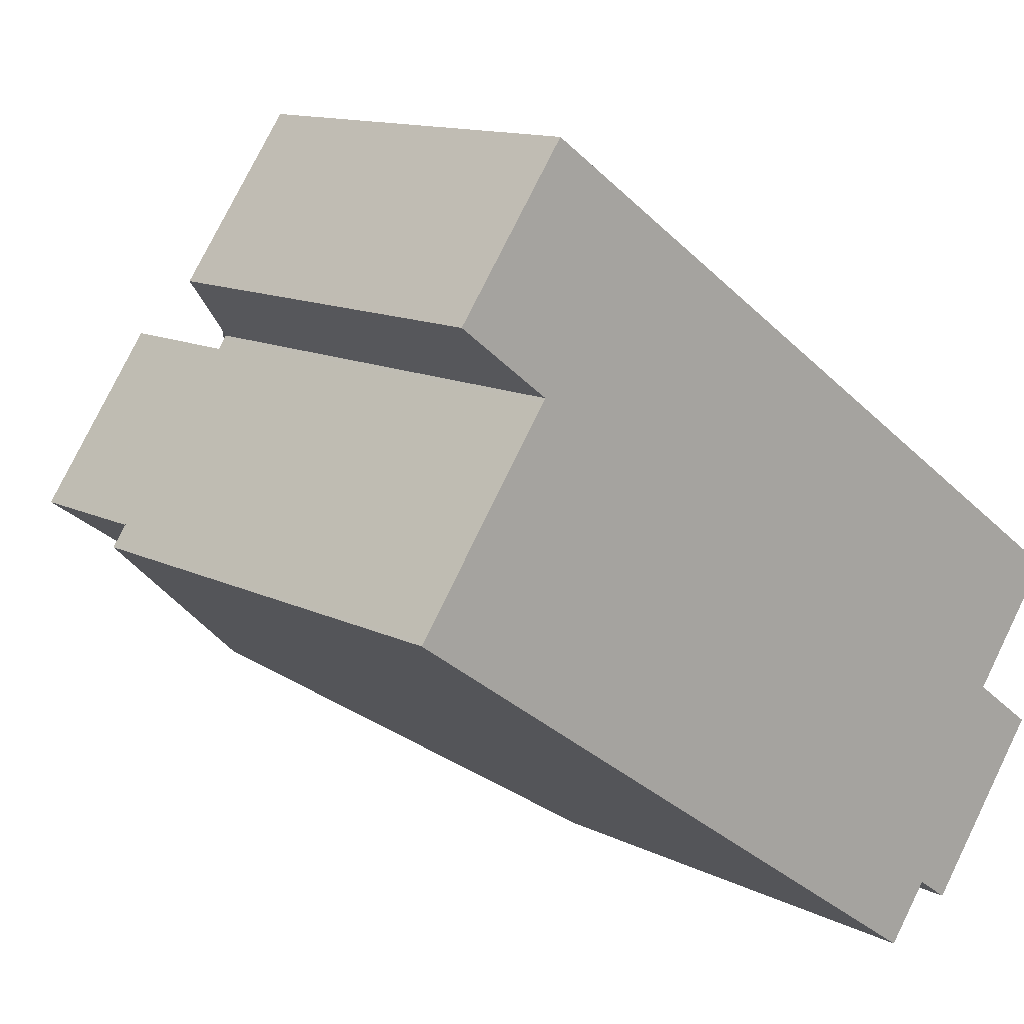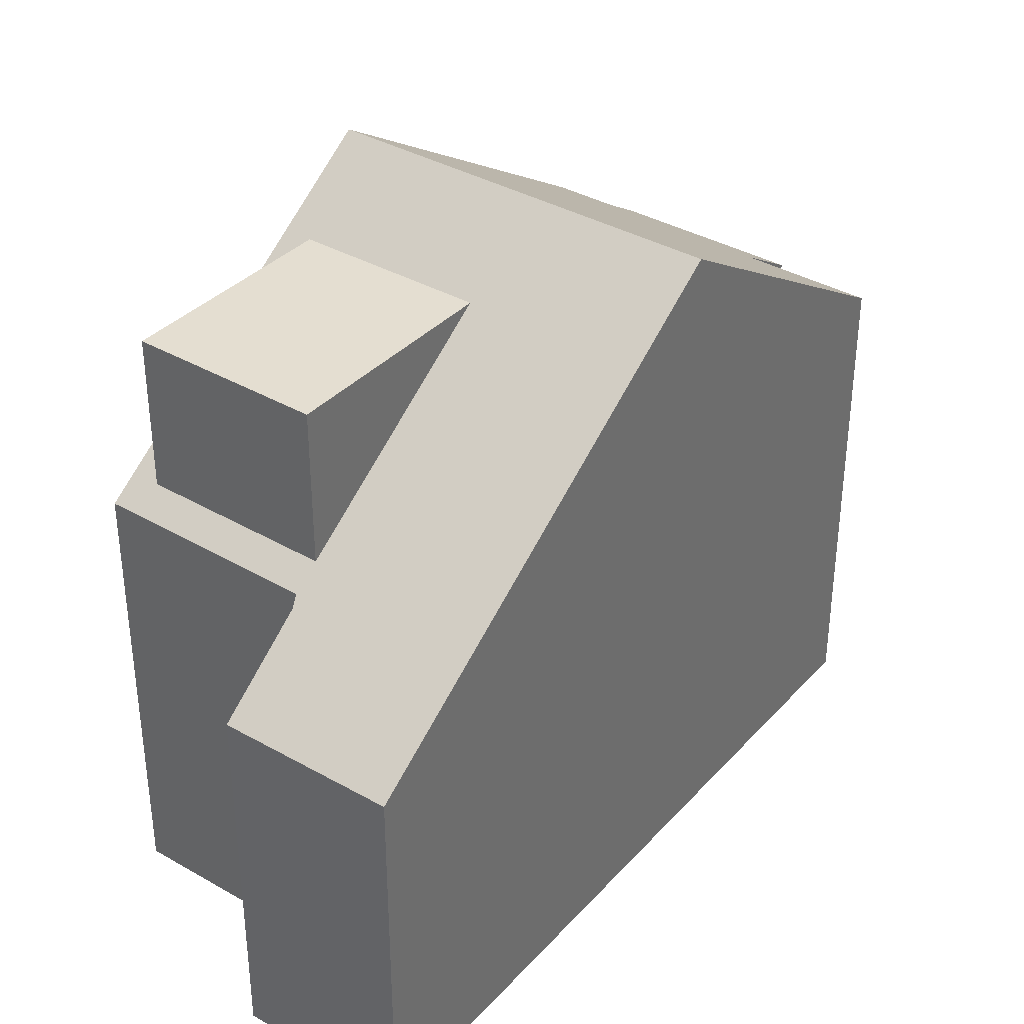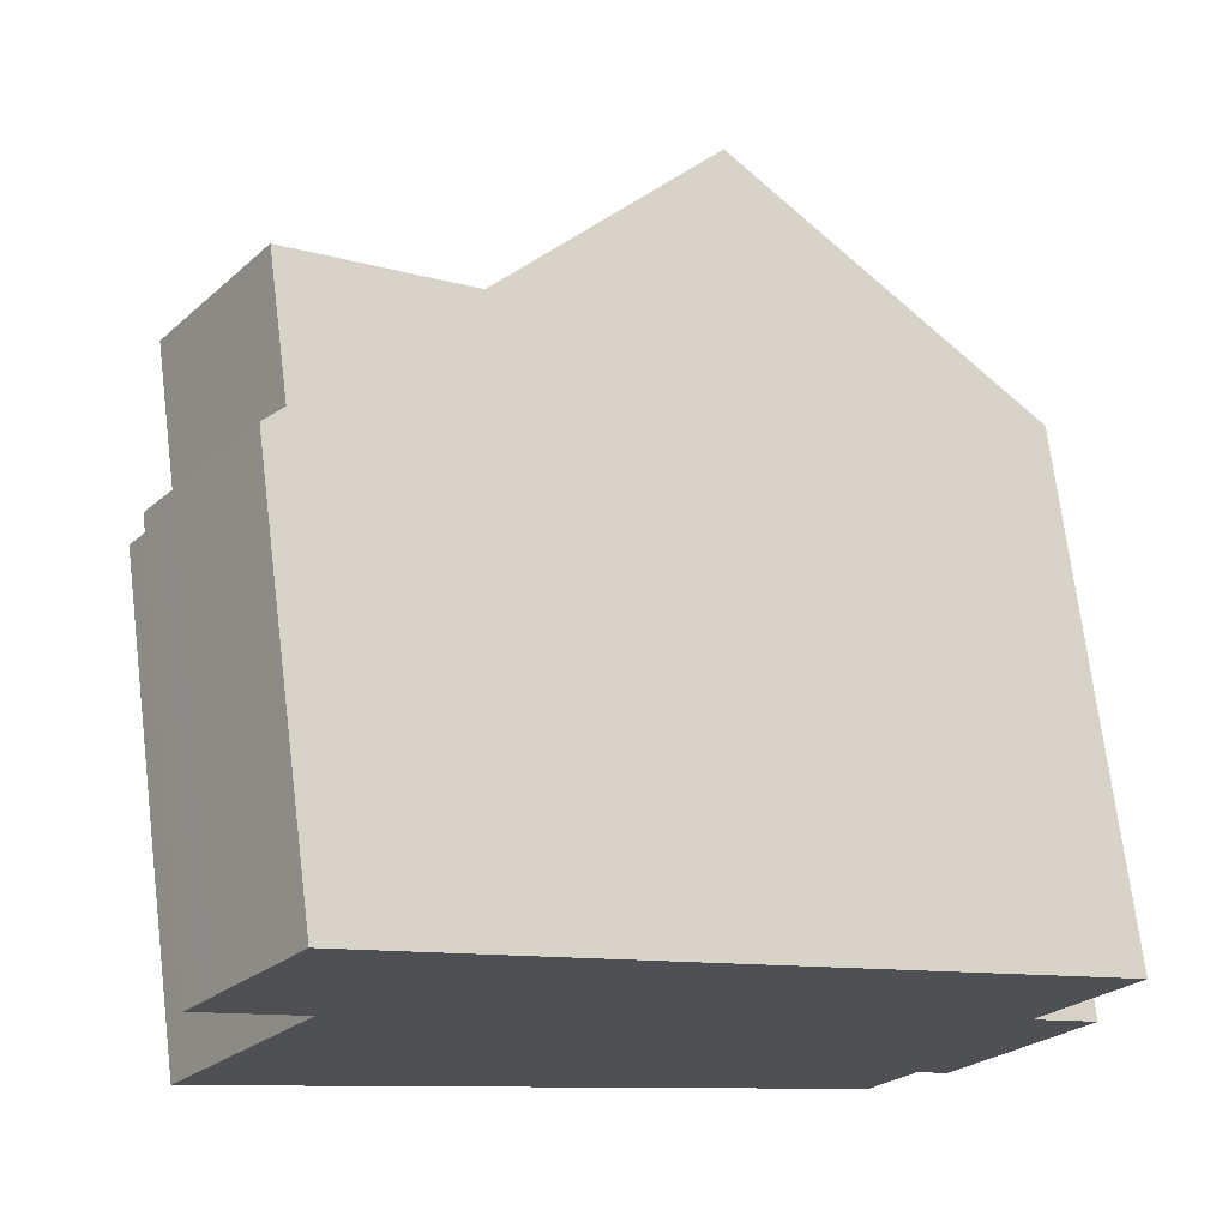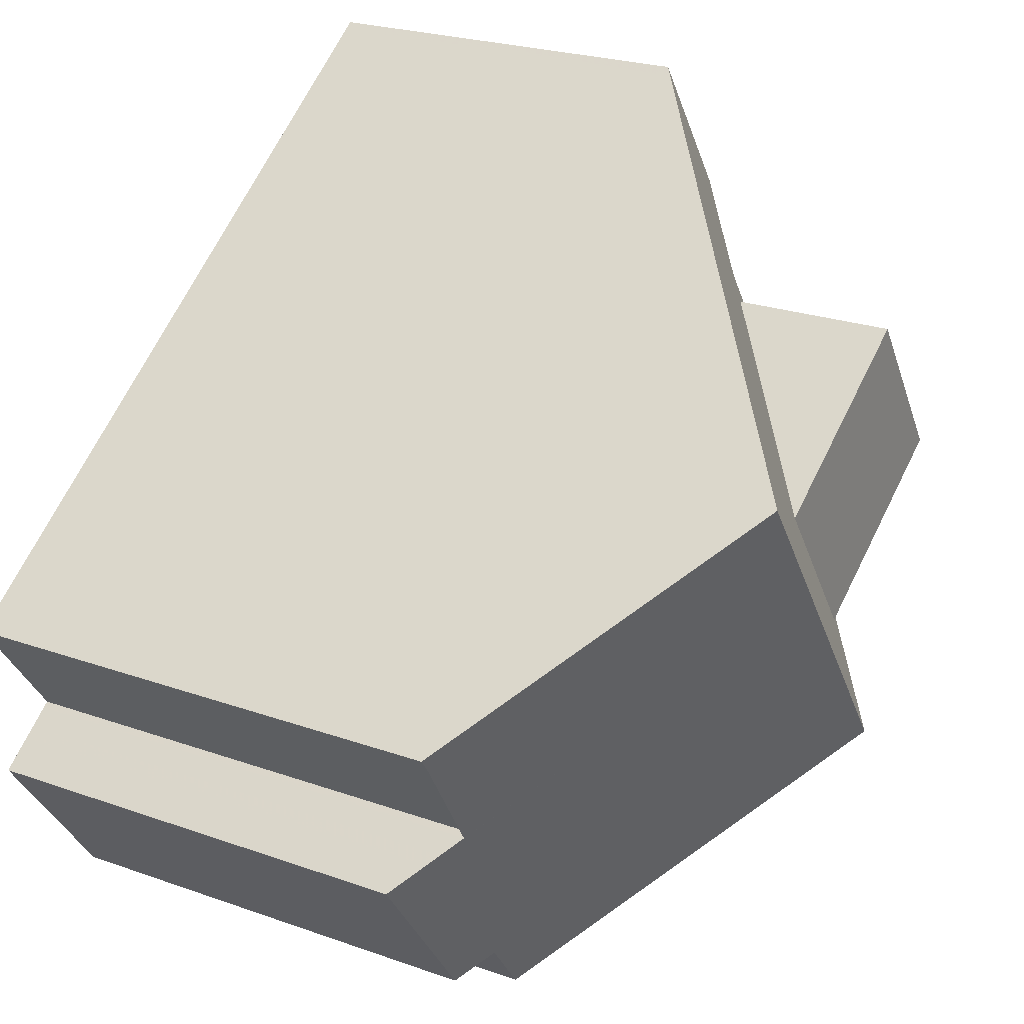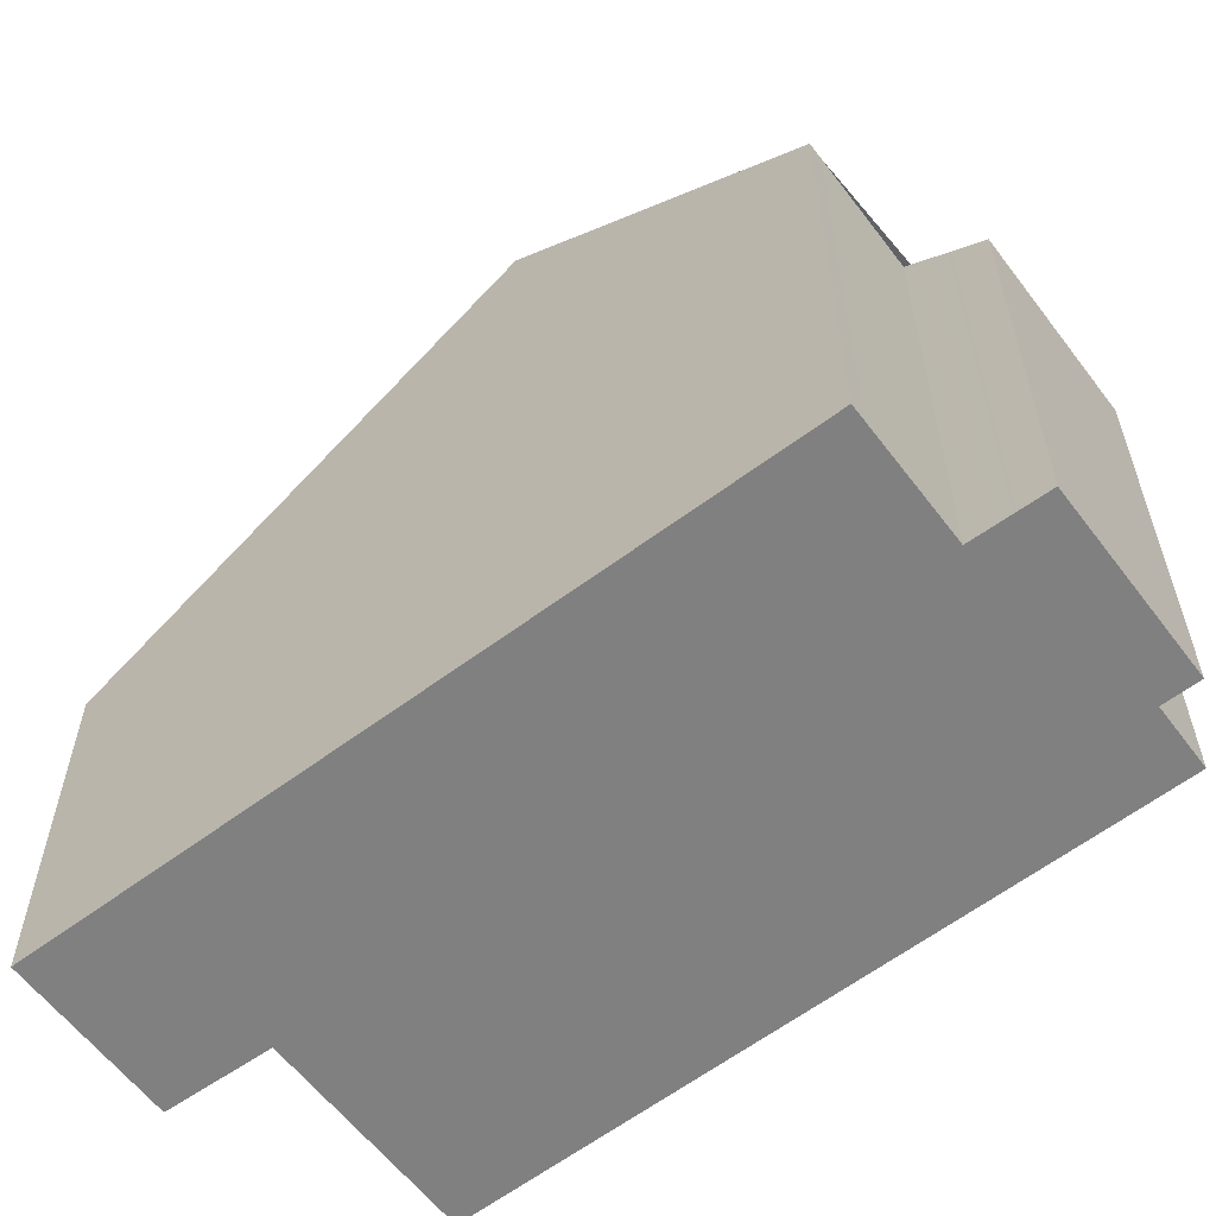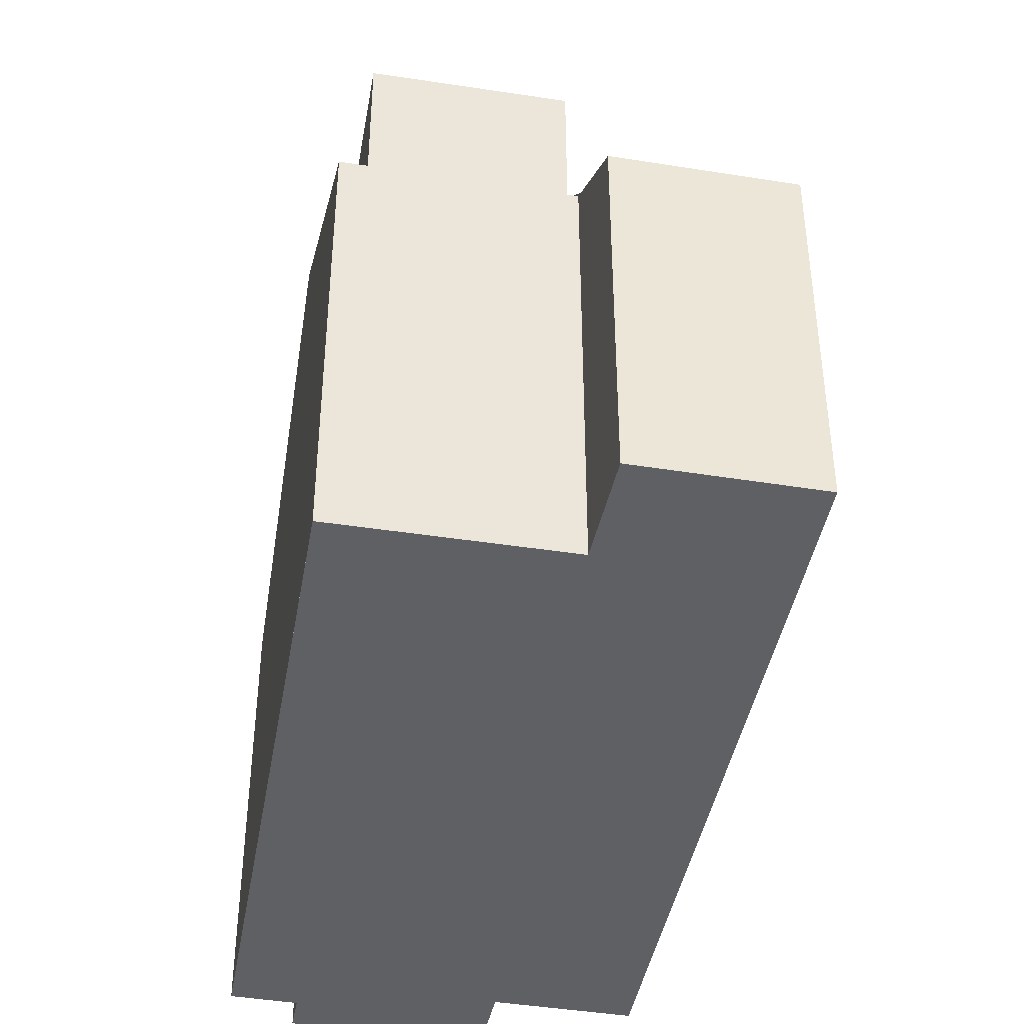
<metadata>
{"format":"obj","ext":"obj","renderer":"f3d","projection":"perspective","resolution":1024,"background":"white","views":[{"elev":12.4,"azim":139.3,"up":"+Y"},{"elev":37.5,"azim":161.6,"up":"+Z"},{"elev":70.7,"azim":172.9,"up":"+Y"},{"elev":23.9,"azim":-59.4,"up":"+Y"},{"elev":-60.2,"azim":-107.4,"up":"+Z"},{"elev":-43.2,"azim":114.8,"up":"+Z"}]}
</metadata>
<code>
v -948.8 -1309 5.954
v -949.3 -1308 5.95
v -949.7 -1308 5.631
v -951.2 -1306 5.629
v -950.3 -1306 6.28
v -951.4 -1304 6.28
v -941.8 -1300 4.894
v -943 -1301 5.834
v -941.3 -1304 5.846
v -943.2 -1299 4.896
v -948.1 -1302 8.903
v -945 -1306 8.899
v -946.2 -1307 7.987
v -949.2 -1303 7.998
v -948.4 -1309 6.224
v -950.5 -1306 6.166
v -945 -1306 8.899
v -948.1 -1302 8.903
v -944 -1306 8.058
v -947 -1301 8.068
v -945.7 -1303 8.063
v -944.2 -1305 8.058
v -947 -1301 8.068
v -943.1 -1299 4.896
v -947.7 -1302 8.576
v -941.6 -1304 6.089
v -944.6 -1300 6.067
v -943.2 -1302 8.142
v -943.2 -1302 6.077
v -941.8 -1304 8.136
v -941.8 -1304 6.088
v -944.6 -1300 6.067
v -941.6 -1304 6.089
v -944 -1306 8.058
v -946 -1307 8.162
v -945 -1306 8.899
v -941.3 -1304 5.846
v -945 -1306 8.899
v -950.6 -1306 6.04
v -948.7 -1309 6.021
v -943.1 -1299 4.905
v -941.8 -1300 4.899
v -943.2 -1299 4.905
v -942 -1301 4.999
v -943.2 -1299 4.99
v -943.3 -1299 4.99
v -946.9 -1302 8.068
v -944.4 -1300 6.068
v -947.9 -1302 8.903
v -949.1 -1303 7.998
v -943 -1299 4.904
v -943 -1299 4.896
v -943.1 -1299 4.991
v -951.3 -1305 6.28
v -947.9 -1302 8.903
v -943.6 -1301 6.075
v -946 -1303 8.065
v -950.6 -1306 6.04
v -950.5 -1306 6.166
v -942.1 -1300 4.894
v -942.1 -1300 4.9
v -942.2 -1300 4.997
v -948.2 -1304 7.994
v -947 -1304 8.902
v -950.9 -1306 5.868
v -947 -1304 8.902
v -950.3 -1307 6.037
v -950.1 -1306 6.176
v -945.7 -1303 8.063
v -943.2 -1302 8.142
v -947.8 -1305 7.993
v -946.7 -1304 8.901
v -943.2 -1302 6.077
v -945.7 -1303 8.063
v -942.9 -1301 5.834
v -943.2 -1302 6.077
v -943.2 -1302 8.142
v -946.7 -1304 8.901
v -950.8 -1307 5.629
v -948.7 -1308 6.217
v -948.9 -1309 6.023
v -941.8 -1304 8.136
v -944.2 -1305 8.058
v -945.3 -1306 8.899
v -946.4 -1307 7.988
v -949 -1309 5.952
v -944.2 -1305 8.058
v -941.8 -1304 6.088
v -941.5 -1303 5.844
v -941.8 -1304 8.136
v -941.8 -1304 6.088
v -945.3 -1306 8.899
v -946 -1303 8.065
v -943.5 -1301 6.075
v -942.1 -1300 4.9
v -942.1 -1300 4.894
v -942.2 -1300 4.998
v -949.4 -1305 7.037
v -950.4 -1306 6.224
v -947 -1304 8.902
v -947 -1304 8.902
v -948.2 -1304 7.994
v -950.8 -1306 5.933
v -950.8 -1306 5.933
v -949.3 -1308 5.935
v -950.4 -1307 5.934
v -949.5 -1308 6.029
v -949.3 -1308 6.2
v -944.8 -1304 8.06
v -942.4 -1303 8.139
v -947 -1306 7.99
v -945.9 -1305 8.9
v -949.6 -1308 5.935
v -950 -1308 5.63
v -942.4 -1303 6.083
v -944.8 -1304 8.06
v -942.1 -1303 5.84
v -942.4 -1303 6.083
v -942.4 -1303 8.139
v -945.9 -1305 8.9
v -950.8 -1306 5.908
v -950.8 -1306 5.908
v -949.3 -1308 5.91
v -949.6 -1308 5.91
v -950.5 -1307 5.909
v -949 -1309 5.952
v -948.8 -1309 5.954
v -948.8 -1309 0
v -949 -1309 0
v -949.3 -1308 5.935
v -949.3 -1308 5.95
v -949.3 -1308 0
v -949.3 -1308 0
v -950 -1308 5.63
v -949.7 -1308 5.631
v -949.7 -1308 0
v -950 -1308 0
v -950.9 -1306 5.868
v -951.2 -1306 5.629
v -951.2 -1306 -8.882e-16
v -950.9 -1306 8.882e-16
v -951.3 -1305 6.28
v -950.3 -1306 6.28
v -950.3 -1306 8.882e-16
v -951.3 -1305 0
v -949.2 -1303 7.998
v -951.4 -1304 6.28
v -951.4 -1304 -8.882e-16
v -949.2 -1303 0
v -941.8 -1300 4.899
v -941.8 -1300 4.894
v -941.8 -1300 0
v -941.8 -1300 0
v -942.9 -1301 5.834
v -943 -1301 5.834
v -943 -1301 -8.882e-16
v -942.9 -1301 8.882e-16
v -941.6 -1304 6.089
v -941.3 -1304 5.846
v -941.3 -1304 0
v -941.6 -1304 0
v -943.1 -1299 4.896
v -943.2 -1299 4.896
v -943.2 -1299 0
v -943.1 -1299 0
v -946 -1307 8.162
v -945 -1306 8.899
v -945 -1306 0
v -946 -1307 0
v -948.4 -1309 6.224
v -946.2 -1307 7.987
v -946.2 -1307 0
v -948.4 -1309 -8.882e-16
v -948.1 -1302 8.903
v -949.2 -1303 7.998
v -949.2 -1303 0
v -948.1 -1302 0
v -948.7 -1309 6.021
v -948.4 -1309 6.224
v -948.4 -1309 -8.882e-16
v -948.7 -1309 0
v -950.4 -1306 6.224
v -950.5 -1306 6.166
v -950.5 -1306 0
v -950.4 -1306 0
v -947.7 -1302 8.576
v -948.1 -1302 8.903
v -948.1 -1302 0
v -947.7 -1302 0
v -945 -1306 8.899
v -944 -1306 8.058
v -944 -1306 0
v -945 -1306 0
v -944.6 -1300 6.067
v -947 -1301 8.068
v -947 -1301 0
v -944.6 -1300 0
v -943 -1299 4.896
v -943.1 -1299 4.896
v -943.1 -1299 0
v -943 -1299 8.882e-16
v -947 -1301 8.068
v -947.7 -1302 8.576
v -947.7 -1302 0
v -947 -1301 0
v -944 -1306 8.058
v -941.6 -1304 6.089
v -941.6 -1304 0
v -944 -1306 0
v -943.3 -1299 4.99
v -944.6 -1300 6.067
v -944.6 -1300 0
v -943.3 -1299 0
v -946.2 -1307 7.987
v -946 -1307 8.162
v -946 -1307 0
v -946.2 -1307 0
v -941.3 -1304 5.846
v -941.3 -1304 5.846
v -941.3 -1304 0
v -941.3 -1304 0
v -950.5 -1306 6.166
v -950.6 -1306 6.04
v -950.6 -1306 0
v -950.5 -1306 0
v -948.8 -1309 5.954
v -948.7 -1309 6.021
v -948.7 -1309 0
v -948.8 -1309 0
v -942 -1301 4.999
v -941.8 -1300 4.899
v -941.8 -1300 0
v -942 -1301 0
v -943.2 -1299 4.896
v -943.2 -1299 4.905
v -943.2 -1299 -8.882e-16
v -943.2 -1299 0
v -943 -1301 5.834
v -942 -1301 4.999
v -942 -1301 0
v -943 -1301 -8.882e-16
v -943.2 -1299 4.905
v -943.3 -1299 4.99
v -943.3 -1299 0
v -943.2 -1299 -8.882e-16
v -942.1 -1300 4.894
v -943 -1299 4.896
v -943 -1299 8.882e-16
v -942.1 -1300 0
v -951.4 -1304 6.28
v -951.3 -1305 6.28
v -951.3 -1305 0
v -951.4 -1304 -8.882e-16
v -942.1 -1300 4.894
v -942.1 -1300 4.894
v -942.1 -1300 0
v -942.1 -1300 -8.882e-16
v -950.8 -1306 5.908
v -950.9 -1306 5.868
v -950.9 -1306 8.882e-16
v -950.8 -1306 0
v -942.1 -1303 5.84
v -942.9 -1301 5.834
v -942.9 -1301 8.882e-16
v -942.1 -1303 0
v -951.2 -1306 5.629
v -950.8 -1307 5.629
v -950.8 -1307 0
v -951.2 -1306 -8.882e-16
v -949.3 -1308 5.95
v -949 -1309 5.952
v -949 -1309 0
v -949.3 -1308 0
v -941.3 -1304 5.846
v -941.5 -1303 5.844
v -941.5 -1303 0
v -941.3 -1304 0
v -941.8 -1300 4.894
v -942.1 -1300 4.894
v -942.1 -1300 -8.882e-16
v -941.8 -1300 0
v -950.3 -1306 6.28
v -950.4 -1306 6.224
v -950.4 -1306 0
v -950.3 -1306 8.882e-16
v -950.6 -1306 6.04
v -950.8 -1306 5.933
v -950.8 -1306 0
v -950.6 -1306 0
v -949.3 -1308 5.91
v -949.3 -1308 5.935
v -949.3 -1308 0
v -949.3 -1308 -8.882e-16
v -950.8 -1307 5.629
v -950 -1308 5.63
v -950 -1308 0
v -950.8 -1307 0
v -941.5 -1303 5.844
v -942.1 -1303 5.84
v -942.1 -1303 0
v -941.5 -1303 0
v -950.8 -1306 5.933
v -950.8 -1306 5.908
v -950.8 -1306 0
v -950.8 -1306 0
v -949.7 -1308 5.631
v -949.3 -1308 5.91
v -949.3 -1308 -8.882e-16
v -949.7 -1308 0
v -941.8 -1300 0
v -943 -1301 0
v -941.3 -1304 0
v -948.8 -1309 0
v -949.3 -1308 0
v -949.7 -1308 0
v -951.2 -1306 0
v -950.3 -1306 0
v -951.4 -1304 0
v -943.2 -1299 0
f 36 12 35
f 62 53 51 61
f 54 6 14 50
f 107 81 86 2 105 113
f 66 55 47 57
f 30 22 31
f 46 43 41 45
f 25 20 23
f 57 47 48 56
f 28 21 29
f 27 23 20 32
f 33 26 19 34
f 50 14 11 49
f 37 9 26 33
f 34 19 17 38
f 108 80 81 107
f 61 51 52 60
f 43 10 24 41
f 56 48 53 62
f 45 27 32 46
f 47 23 27 48
f 110 82 83 109
f 112 84 85 111
f 51 41 24 52
f 48 27 45 53
f 53 45 41 51
f 111 85 80 108
f 55 18 25 23 47
f 94 73 74 93
f 58 39 16 59
f 96 7 42 95
f 97 44 8 75 73 94
f 63 50 49 64
f 99 5 54 50 63 98
f 95 42 44 97
f 104 39 58 103
f 93 74 78 100
f 67 58 59 68
f 102 63 64 101
f 98 63 102
f 88 33 34 87
f 89 37 33 88
f 87 34 38 92
f 103 58 67 106
f 80 15 40 81
f 84 36 35 13 85
f 85 13 15 80
f 81 40 1 86
f 115 73 75 117
f 119 77 76 118
f 120 78 74 116
f 93 57 56 94
f 95 61 60 96
f 94 56 62 97
f 98 59 16 99
f 97 62 61 95
f 100 66 57 93
f 101 72 71 102
f 102 71 68 59 98
f 122 104 103 121
f 124 113 105 123
f 121 103 106 125
f 107 67 68 108
f 109 69 70 110
f 111 71 72 112
f 108 68 71 111
f 113 106 67 107
f 125 106 113 124
f 117 89 88 115
f 118 91 90 119
f 116 87 92 120
f 121 65 122
f 123 3 114 124
f 125 79 4 65 121
f 124 114 79 125
f 127 128 129 126
f 131 132 133 130
f 135 136 137 134
f 139 140 141 138
f 143 144 145 142
f 147 148 149 146
f 151 152 153 150
f 155 156 157 154
f 159 160 161 158
f 163 164 165 162
f 167 168 169 166
f 171 172 173 170
f 175 176 177 174
f 179 180 181 178
f 183 184 185 182
f 187 188 189 186
f 191 192 193 190
f 195 196 197 194
f 199 200 201 198
f 203 204 205 202
f 207 208 209 206
f 211 212 213 210
f 215 216 217 214
f 219 220 221 218
f 223 224 225 222
f 227 228 229 226
f 231 232 233 230
f 235 236 237 234
f 239 240 241 238
f 243 244 245 242
f 247 248 249 246
f 251 252 253 250
f 255 256 257 254
f 259 260 261 258
f 263 264 265 262
f 267 268 269 266
f 271 272 273 270
f 275 276 277 274
f 279 280 281 278
f 283 284 285 282
f 287 288 289 286
f 291 292 293 290
f 295 296 297 294
f 299 300 301 298
f 303 304 305 302
f 307 308 309 306
f 311 312 313 314 315 316 317 318 319 310

</code>
